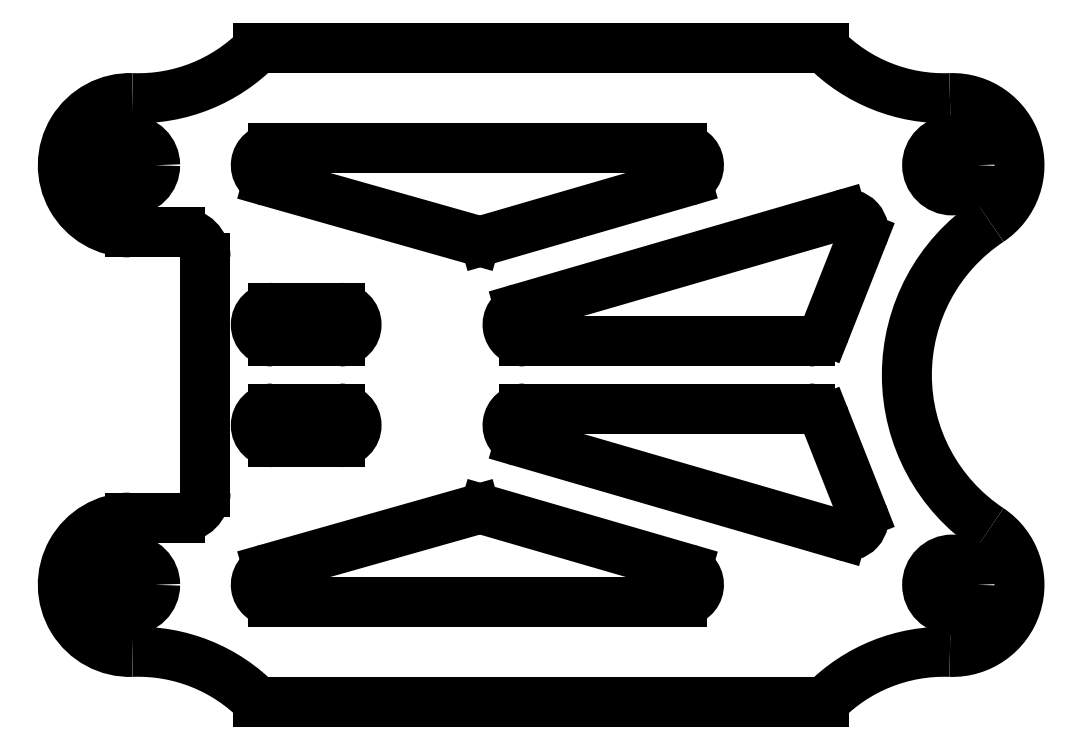
<metadata>
{"format":"dxf","ext":"dxf","renderer":"ezdxf+matplotlib","layout":"modelspace","background":"white","min_lineweight":24,"dpi":150}
</metadata>
<code>
0
SECTION
2
ENTITIES
0
CIRCLE
8
Sketch007
10
-24.5
20
-12.5
40
1.5
0
CIRCLE
8
Sketch007
10
-24.5
20
12.5
40
1.5
0
CIRCLE
8
Sketch007
10
24.5
20
-12.5
40
1.5
0
CIRCLE
8
Sketch007
10
24.5
20
12.5
40
1.5
0
ARC
8
Sketch007
10
-24.5
20
-12.5
30
0
40
4
50
90
51
-87.95
0
ARC
8
Sketch007
10
-24
20
-26.49
30
0
40
10
50
44.36
51
92.05
0
LINE
8
Sketch007
10
-16.85
20
-19.5
30
0
11
16.85
21
-19.5
31
0
0
ARC
8
Sketch007
10
24
20
-26.49
30
0
40
10
50
87.95
51
135.6
0
ARC
8
Sketch007
10
24.5
20
-12.5
30
0
40
4
50
-92.05
51
56.44
0
ARC
8
Sketch007
10
32.79
20
-1.941e-15
30
0
40
11
50
123.6
51
-123.6
0
ARC
8
Sketch007
10
24.5
20
12.5
30
0
40
4
50
-56.44
51
92.05
0
ARC
8
Sketch007
10
24
20
26.49
30
0
40
10
50
-135.6
51
-87.95
0
LINE
8
Sketch007
10
-16.85
20
19.5
30
0
11
16.85
21
19.5
31
0
0
ARC
8
Sketch007
10
-24
20
26.49
30
0
40
10
50
-92.05
51
-44.36
0
ARC
8
Sketch007
10
-24.5
20
12.5
30
0
40
4
50
87.95
51
-90
0
LINE
8
Sketch007
10
-24.5
20
8.5
30
0
11
-21.5
21
8.5
31
0
0
ARC
8
Sketch007
10
-21.5
20
7
30
0
40
1.5
50
0
51
90
0
LINE
8
Sketch007
10
-20
20
-7
30
0
11
-20
21
7
31
0
0
ARC
8
Sketch007
10
-21.5
20
-7
30
0
40
1.5
50
-90
51
0
0
LINE
8
Sketch007
10
-24.5
20
-8.5
30
0
11
-21.5
21
-8.5
31
0
0
ARC
8
Sketch007
10
-16
20
-3
30
0
40
1
50
90
51
-90
0
LINE
8
Sketch007
10
-16
20
-4
30
0
11
-12
21
-4
31
0
0
ARC
8
Sketch007
10
-12
20
-3
30
0
40
1
50
-90
51
90
0
LINE
8
Sketch007
10
-12
20
-2
30
0
11
-16
21
-2
31
0
0
ARC
8
Sketch007
10
-12
20
3
30
0
40
1
50
-90
51
90
0
LINE
8
Sketch007
10
-16
20
4
30
0
11
-12
21
4
31
0
0
ARC
8
Sketch007
10
-16
20
3
30
0
40
1
50
90
51
-90
0
LINE
8
Sketch007
10
-12
20
2
30
0
11
-16
21
2
31
0
0
ARC
8
Sketch007
10
-1
20
-3
30
0
40
1
50
90
51
-106.2
0
LINE
8
Sketch007
10
-1.279
20
-3.96
30
0
11
17.93
21
-9.54
31
0
0
ARC
8
Sketch007
10
18.21
20
-8.58
30
0
40
1
50
-106.2
51
21.57
0
LINE
8
Sketch007
10
19.14
20
-8.212
30
0
11
16.93
21
-2.632
31
0
0
ARC
8
Sketch007
10
16
20
-3
30
0
40
1
50
21.57
51
90
0
LINE
8
Sketch007
10
-1
20
-2
30
0
11
16
21
-2
31
0
0
LINE
8
Sketch007
10
-1.279
20
3.96
30
0
11
17.93
21
9.54
31
0
0
ARC
8
Sketch007
10
18.21
20
8.58
30
0
40
1
50
-21.57
51
106.2
0
LINE
8
Sketch007
10
19.14
20
8.212
30
0
11
16.93
21
2.632
31
0
0
ARC
8
Sketch007
10
16
20
3
30
0
40
1
50
-90
51
-21.57
0
LINE
8
Sketch007
10
-1
20
2
30
0
11
16
21
2
31
0
0
ARC
8
Sketch007
10
-1
20
3
30
0
40
1
50
106.2
51
-90
0
LINE
8
Sketch007
10
-3.919
20
-8.038
30
0
11
-16.27
21
-11.54
31
0
0
ARC
8
Sketch007
10
-16
20
-12.5
30
0
40
1
50
105.8
51
-90
0
LINE
8
Sketch007
10
-16
20
-13.5
30
0
11
8.401
21
-13.5
31
0
0
ARC
8
Sketch007
10
8.401
20
-12.5
30
0
40
1
50
-90
51
73.8
0
LINE
8
Sketch007
10
8.68
20
-11.54
30
0
11
-3.367
21
-8.04
31
0
0
ARC
8
Sketch007
10
-3.646
20
-9
30
0
40
1
50
73.8
51
105.8
0
LINE
8
Sketch007
10
-3.919
20
8.038
30
0
11
-16.27
21
11.54
31
0
0
ARC
8
Sketch007
10
-16
20
12.5
30
0
40
1
50
90
51
-105.8
0
LINE
8
Sketch007
10
-16
20
13.5
30
0
11
8.401
21
13.5
31
0
0
ARC
8
Sketch007
10
8.401
20
12.5
30
0
40
1
50
-73.8
51
90
0
LINE
8
Sketch007
10
8.68
20
11.54
30
0
11
-3.367
21
8.04
31
0
0
ARC
8
Sketch007
10
-3.646
20
9
30
0
40
1
50
-105.8
51
-73.8
0
ENDSEC
0
EOF

</code>
